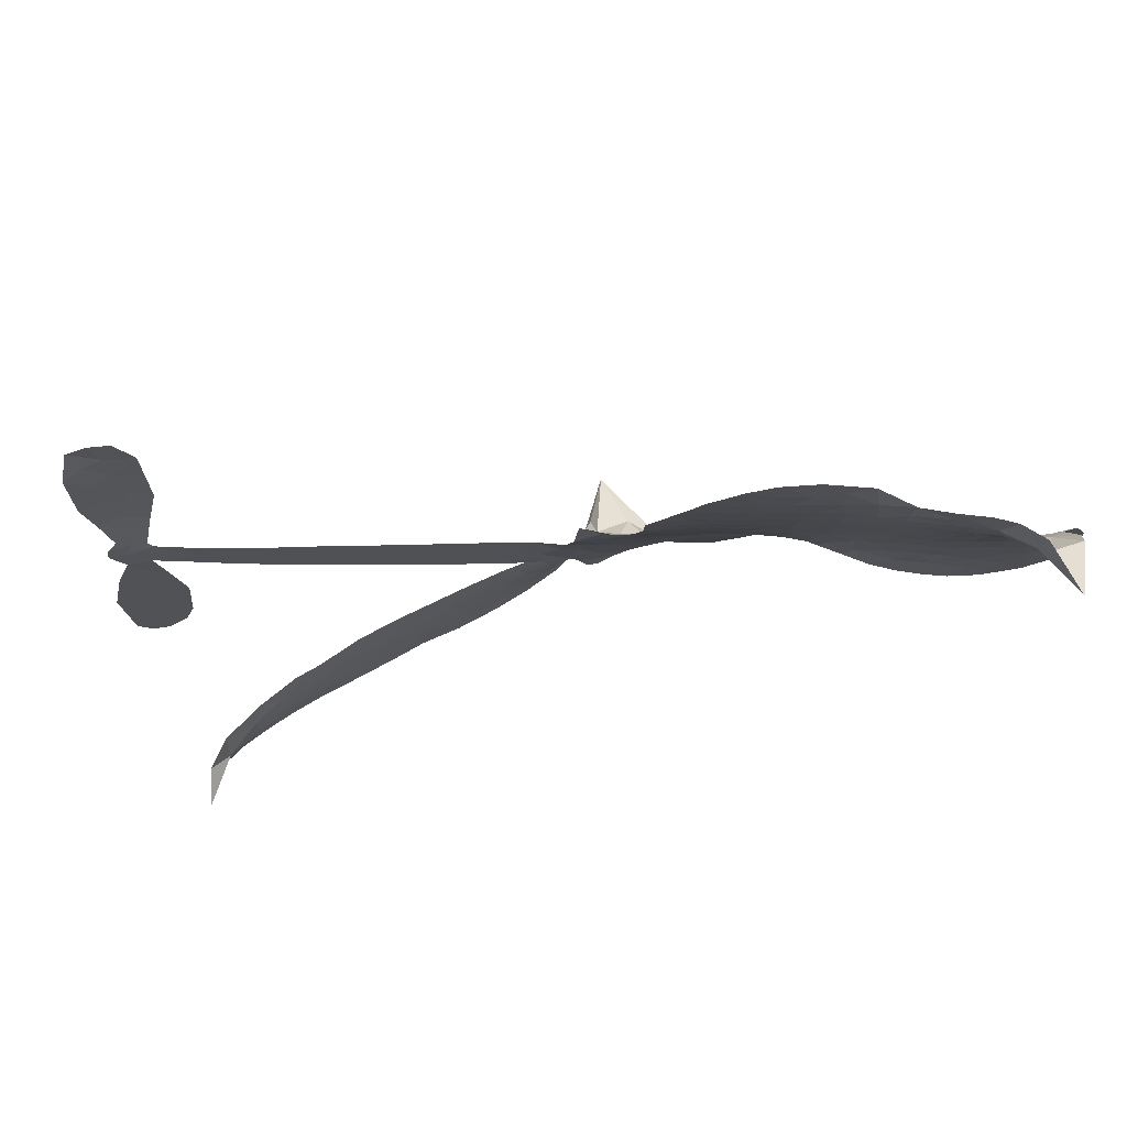
<metadata>
{"format":"obj","ext":"obj","renderer":"f3d","projection":"perspective","resolution":1024,"background":"white","views":[{"elev":70.1,"azim":170.2,"up":"+Y"}]}
</metadata>
<code>
v 1.047 0.6871 0.2257
v 1.077 0.7601 0.2142
v 1.123 0.8239 0.1893
v 1.108 0.8864 0.1564
v 1.12 0.9421 0.1258
v 1.166 1.011 0
v 1.213 1.05 0.102
v 1.262 1.069 0.135
v 1.307 1.07 0.1547
v 1.365 1.046 0.1819
v 1.419 0.9921 0.2241
v 1.493 1.031 0.2597
v 1.591 1.04 0.2811
v 1.669 1.025 0.2947
v 1.726 0.9941 0.3046
v 1.795 0.9336 0.3194
v 1.898 0.7684 0.357
v 1.897 0.704 0.3705
v 1.957 0.4562 0.4716
v 1.984 0.4481 0.486
v 2 0.4268 0.5
v 2.023 0.2662 0.5272
v 2.538 0.2696 0.6118
v 2.889 0.2511 0.6795
v 2.901 0.2595 0.6864
v 2.856 0.4372 0.7179
v 2.863 0.608 0.7338
v 2.903 0.6781 0.7382
v 2.953 0.6788 0.741
v 3.002 0.6412 0.75
v 3.024 0.5453 0.73
v 3.017 0.4183 0.7164
v 2.966 0.2721 0.6913
v 2.988 0.2435 0.6867
v 2.992 0.2124 0.6845
v 2.96 0.1639 0.6806
v 2.992 0.0765 0.6797
v 3.019 -0.05342 0.6797
v 3.001 -0.2295 0.6797
v 2.97 -0.2652 0.6797
v 2.932 -0.2687 0.6797
v 2.885 -0.2294 0.6797
v 2.863 -0.1711 0.6797
v 2.853 -0.03558 0.6797
v 2.904 0.1719 0.6784
v 2.017 0.1295 0.5463
v 1.968 -0.01183 0.5748
v 1.943 -0.02652 0.5774
v 1.899 -0.01667 0.5876
v 1.892 -0.03338 0.6008
v 1.902 -0.0499 0.6103
v 1.901 -0.1769 0.669
v 1.946 -0.2432 0.7013
v 2.061 -0.2451 0.6935
v 2.399 -0.1946 0.5832
v 2.503 -0.191 0.546
v 2.596 -0.2025 0.5055
v 2.655 -0.1912 0.4795
v 2.833 -0.2351 0.3786
v 2.88 -0.2739 0.324
v 2.893 -0.3129 0.25
v 2.866 -0.3595 0.3476
v 2.806 -0.4021 0.4048
v 2.558 -0.4837 0.5381
v 2.358 -0.5233 0.6229
v 2.263 -0.5682 0.662
v 2.169 -0.5753 0.6969
v 2.001 -0.6111 0.7854
v 1.932 -0.6127 0.8353
v 1.85 -0.5952 1
v 1.73 -0.5296 0.7852
v 1.623 -0.4226 0.7241
v 1.533 -0.2266 0.6592
v 1.514 -0.1452 0.64
v 1.557 0.07142 0.5732
v 1.545 0.1292 0.5548
v 1.573 0.1783 0.5366
v 1.578 0.227 0.5138
v 1.55 0.296 0.488
v 1.559 0.3185 0.4836
v 1.583 0.3302 0.475
v 1.585 0.3521 0.4601
v 1.563 0.4483 0.3966
v 1.533 0.4898 0.3579
v 1.491 0.504 0.3262
v 1.28 0.4557 0.2586
v 1.215 0.454 0.2511
v 1.133 0.4749 0.2439
v 1.079 0.5126 0.2394
v 1.053 0.5515 0.2368
v 1.04 0.6174 0.2319
v 2.46 0.1506 0.5994
v 2.91 0.2345 0.682
v 1.619 0.3336 0.4707
v 1.866 -0.0129 0.5938
v 1.901 -0.1138 0.6381
v 1.582 0.2963 0.4874
v 1.953 0.4096 0.4858
v 1.988 0.06061 0.5622
v 2.682 0.1612 0.6359
v 2.935 0.2576 0.688
v 2.793 0.1666 0.6569
v 2.849 0.1693 0.6682
v 1.565 0.262 0.4976
v 1.889 0.02352 0.5788
v 2.878 0.3483 0.7066
v 2.95 0.2169 0.6836
v 2.921 0.312 0.6984
v 2.834 -0.3104 0.3594
v 2.946 -0.2116 0.6797
v 1.628 0.4043 0.4356
v 1.866 -0.05955 0.6142
v 1.606 0.2594 0.5014
v 1.134 0.5789 0.2382
v 1.284 0.9903 0.1552
v 1.527 0.5704 0.3324
v 2.009 0.3481 0.5019
v 1.934 0.01771 0.574
v 2.714 0.2603 0.6416
v 2.802 0.2557 0.6585
v 1.812 0.04143 0.5787
v 1.869 0.4415 0.4567
v 1.64 0.1958 0.5268
v 1.606 0.5191 0.378
v 1.923 0.08523 0.5604
v 2.872 0.2086 0.6737
v 1.782 -0.04135 0.6088
v 2.823 0.2114 0.6633
v 2.771 0.2136 0.6528
v 1.618 0.1171 0.5563
v 2.645 -0.2989 0.4835
v 2.879 0.06815 0.6798
v 2.929 0.6167 0.7367
v 2.992 0.3452 0.7065
v 3.01 -0.1415 0.6797
v 1.211 0.8942 0.1614
v 2.738 0.1639 0.6462
v 2.634 -0.2438 0.4878
v 2.924 0.112 0.6796
v 2.539 -0.2904 0.5314
v 2.744 -0.213 0.436
v 2.699 -0.2603 0.4558
v 1.64 0.9069 0.2996
v 1.962 -0.4932 0.7746
v 1.106 0.6461 0.2303
v 1.243 0.5618 0.2508
v 1.223 0.9891 0.111
v 1.744 0.3397 0.4757
v 1.797 -0.1488 0.6496
v 2.859 0.5226 0.7265
v 2.936 0.3726 0.709
v 1.161 0.8669 0.1686
v 1.215 0.777 0.2103
v 1.209 0.8355 0.189
v 1.312 0.8182 0.2197
v 1.267 0.8638 0.1922
v 2.682 -0.4426 0.4788
v 2.769 -0.28 0.4135
v 1.671 0.9624 0.2993
v 1.778 0.7347 0.3529
v 1.965 -0.5573 0.8021
v 1.245 0.5032 0.2536
v 1.385 0.4809 0.2803
v 1.183 0.5307 0.2454
v 1.678 0.3555 0.4638
v 1.853 -0.1469 0.6517
v 1.828 -0.2374 0.6851
v 1.259 0.8087 0.2092
v 1.291 0.7118 0.2398
v 1.356 0.9111 0.2106
v 1.265 0.9285 0.1665
v 1.598 0.9663 0.2852
v 1.72 0.8992 0.3145
v 1.842 0.7356 0.3597
v 2.085 -0.5936 0.7377
v 1.889 -0.5264 0.8371
v 1.673 0.2815 0.4939
v 1.732 0.4623 0.4282
v 1.319 0.8721 0.2071
v 1.392 0.836 0.2406
v 1.845 0.8501 0.3381
v 1.619 0.4618 0.4059
v 2.012 -0.5241 0.7629
v 2.049 -0.426 0.7213
v 1.689 0.418 0.4387
v 1.812 0.7924 0.3449
v 1.922 0.5788 0.4135
v 1.667 0.4859 0.4069
v 1.772 0.8514 0.329
v 1.69 0.613 0.3697
v 1.809 0.6238 0.3864
v 1.66 0.5535 0.3811
v 1.841 0.6761 0.3747
v 1.743 0.5465 0.4007
v 1.599 0.6282 0.3427
v 1.908 0.6408 0.3907
v 1.612 0.5743 0.3617
v 1.864 0.5983 0.4009
v 1.81 0.5566 0.408
v 1.872 0.5357 0.4239
v 1.822 0.4911 0.4322
v 1.938 0.5172 0.4395
v 1.797 0.4228 0.4521
v 1.892 0.4882 0.4445
v 1.559 0.5291 0.3566
v 1.817 -0.00617 0.5947
v 1.766 0.01007 0.5908
v 1.736 0.1044 0.5591
v 1.682 -0.04858 0.6117
v 2.98 0.5857 0.7369
v 2.923 0.5486 0.7299
v 2.915 0.4773 0.722
v 1.199 0.6469 0.2361
v 1.191 0.5888 0.2418
v 1.882 0.2952 0.5029
v 1.147 0.7555 0.211
v 1.424 0.5903 0.2908
v 1.888 -0.2343 0.6893
v 1.865 -0.3402 0.7251
v 1.907 -0.2931 0.7096
v 1.851 -0.2872 0.705
v 1.752 -0.3031 0.7037
v 1.807 -0.3262 0.7171
v 1.96 -0.3773 0.7315
v 1.742 -0.4129 0.7473
v 1.919 -0.344 0.7248
v 1.887 -0.4229 0.7615
v 1.986 -0.3059 0.71
v 1.762 -0.3599 0.7274
v 1.576 -0.3254 0.6901
v 1.814 -0.4114 0.7569
v 1.354 0.9789 0.1933
v 1.315 0.9425 0.1846
v 1.545 0.997 0.2717
v 1.482 0.9581 0.2538
v 1.541 0.9289 0.2745
v 1.475 0.868 0.2617
v 1.76 0.9637 0.3118
v 1.716 0.9477 0.3078
v 1.897 -0.5758 0.8842
v 1.81 -0.5264 0.8518
v 1.367 0.7512 0.2505
v 1.82 0.8916 0.3281
v 1.665 0.7849 0.3236
v 1.681 0.1418 0.5464
v 1.671 0.06856 0.5721
v 1.773 0.2136 0.5222
v 1.706 0.2042 0.5242
v 1.748 0.1618 0.5395
v 1.818 0.1202 0.5533
v 1.629 -0.1589 0.6463
v 2.909 0.4217 0.7155
v 2.964 0.4442 0.7185
v 3.02 0.4818 0.7232
v 2.972 0.5163 0.7269
v 1.153 0.6268 0.2347
v 1.153 0.6911 0.2253
v 1.213 0.7109 0.2266
v 1.958 0.2975 0.5093
v 1.856 0.3676 0.4783
v 1.169 0.8028 0.1974
v 1.473 0.5597 0.3121
v 1.482 0.6366 0.3038
v 1.438 0.4928 0.2987
v 1.321 0.5347 0.2655
v 1.398 0.5383 0.2851
v 1.355 0.5958 0.2703
v 1.392 0.6698 0.2714
v 1.909 -0.4746 0.7878
v 1.953 -0.4354 0.7543
v 1.844 -0.4695 0.7952
v 1.778 -0.4686 0.7847
v 2.029 -0.3597 0.7124
v 2.23 -0.2198 0.6428
v 2.046 -0.3025 0.7002
v 2.095 -0.3451 0.6932
v 2.145 -0.2324 0.6703
v 2.117 -0.4089 0.6962
v 2.097 -0.4701 0.7136
v 2.216 -0.3382 0.6548
v 2.104 -0.2861 0.6848
v 2.042 -0.4793 0.7373
v 2.135 -0.5212 0.7058
v 2.156 -0.3593 0.6767
v 2.17 -0.2924 0.666
v 2.212 -0.5132 0.6752
v 2.23 -0.2796 0.6458
v 2.213 -0.4259 0.6647
v 2.329 -0.3303 0.6146
v 2.157 -0.4547 0.6883
v 2.314 -0.2072 0.6131
v 2.272 -0.3188 0.6342
v 2.263 -0.3827 0.6426
v 2.314 -0.2699 0.6166
v 2.294 -0.4638 0.6397
v 2.4 -0.2793 0.5857
v 2.003 -0.244 0.7027
v 1.423 0.9234 0.2353
v 1.357 0.8006 0.2374
v 1.319 0.7662 0.2343
v 1.405 0.7855 0.2548
v 1.443 0.8238 0.2592
v 1.422 0.7245 0.2708
v 1.533 0.7897 0.2913
v 1.458 0.7685 0.2734
v 1.486 0.7058 0.2928
v 1.542 0.6662 0.3173
v 1.552 0.6142 0.3315
v 1.61 0.7164 0.3253
v 1.54 0.7285 0.3044
v 1.709 0.8346 0.3226
v 1.648 0.845 0.3098
v 1.727 0.7735 0.337
v 1.577 0.8634 0.291
v 1.599 0.7961 0.3071
v 1.683 0.7127 0.3424
v 1.724 0.04779 0.5786
v 1.678 0.01019 0.5919
v 1.534 -0.037 0.6113
v 1.612 0.02944 0.5866
v 1.546 0.01741 0.5936
v 1.585 -0.01949 0.6036
v 1.58 -0.09898 0.628
v 1.782 0.08146 0.5663
v 1.86 0.07999 0.5645
v 1.89 0.1452 0.5454
v 1.569 -0.1743 0.6483
v 1.69 -0.3418 0.7103
v 1.099 0.7073 0.2217
v 1.951 0.354 0.4951
v 1.796 0.3651 0.472
v 1.745 0.3995 0.4535
v 1.806 0.2937 0.4968
v 1.9 0.3969 0.4769
v 1.332 0.4686 0.2675
v 1.433 0.6401 0.2876
v 1.345 0.699 0.2543
v 1.305 0.6439 0.2533
v 1.252 0.6668 0.2406
v 2.269 -0.5133 0.6543
v 2.335 -0.4028 0.6182
v 1.426 0.8732 0.2449
v 1.527 0.8766 0.2761
v 1.644 0.667 0.3446
v 1.641 -0.09596 0.6271
v 1.712 -0.1421 0.6437
v 1.524 -0.09118 0.6271
v 1.953 0.1359 0.5475
v 1.989 0.1992 0.5353
v 1.833 0.1816 0.5342
v 1.905 0.2178 0.5264
v 1.902 0.3388 0.4925
v 1.742 0.2736 0.4999
v 1.294 0.5868 0.2572
v 2.358 -0.4609 0.6153
v 2.458 -0.5032 0.5793
v 2.449 -0.3938 0.5739
v 2.408 -0.5132 0.6006
v 2.422 -0.4527 0.5895
v 2.488 -0.4455 0.5625
v 2.393 -0.4052 0.5968
v 2.409 -0.3428 0.5858
v 2.534 -0.374 0.538
v 2.468 -0.3017 0.561
v 2.496 -0.2494 0.5482
v 2.551 -0.2369 0.525
v 2.451 -0.1928 0.5649
v 2.238 0.14 0.5668
v 2.28 0.2679 0.5732
v 1.955 0.2445 0.5228
v 1.842 0.2411 0.5162
v 2.544 -0.4292 0.5385
v 2.618 -0.3876 0.5021
v 2.62 -0.4631 0.5102
v 2.714 -0.335 0.4493
v 2.442 -0.2448 0.569
v 2.128 0.1348 0.5522
v 2.66 -0.3511 0.4787
v 2.744 -0.4223 0.4437
v 2.701 -0.3882 0.4618
v 2.761 -0.368 0.4252
v 2.151 0.267 0.5547
v 2.035 0.2178 0.5374
v 2.087 0.2666 0.5441
v 2.932 -0.1344 0.6797
v 2.975 -0.09345 0.6797
v 2.94 -0.01031 0.6797
v 2.858 -0.1033 0.6797
v 2.915 -0.07251 0.6797
v 1.18 0.9459 0.1157
v 1.814 -0.09064 0.6274
v 1.754 -0.09662 0.6288
v 1.75 0.6077 0.3826
v 1.766 0.6708 0.3671
v 1.769 0.499 0.4213
v 1.676 -0.4769 0.7518
v 1.683 -0.4165 0.7348
v 2.362 -0.2383 0.5978
v 1.619 -0.2489 0.6725
v 1.688 -0.268 0.685
v 1.752 -0.2241 0.6748
v 1.666 -0.2093 0.6639
v 1.796 -0.1995 0.6685
v 1.713 -0.1933 0.6614
v 2.484 -0.3522 0.5572
v 2.588 -0.3315 0.5116
v 2.592 -0.2785 0.5075
v 2.12 0.2045 0.5506
v 2.072 0.1322 0.5468
v 2.181 0.1762 0.5592
v 2.216 0.2675 0.564
v 2.349 0.1453 0.5828
v 2.24 0.206 0.5674
v 2.294 0.1427 0.5747
v 2.409 0.2687 0.5922
v 2.319 0.2087 0.5786
v 2.388 0.203 0.5888
v 2.345 0.2683 0.5826
v 2.405 0.148 0.591
v 3.006 0.01154 0.6797
v 2.937 0.05055 0.6797
v 2.866 0.01628 0.6797
v 1.711 0.6654 0.3594
v 1.554 -0.2761 0.6737
v 1.635 -0.3111 0.6931
v 1.599 -0.3743 0.7075
v 1.65 -0.3738 0.7149
v 2.073 0.1834 0.545
v 2.626 0.265 0.6259
v 2.668 0.2204 0.6334
v 2.571 0.1559 0.6169
v 2.627 0.1586 0.6262
v 2.596 0.2115 0.6213
v 2.533 0.2065 0.6111
v 2.474 0.2692 0.6019
v 2.449 0.2119 0.5981
v 2.078 -0.5225 0.7309
v 2.036 -0.5712 0.7601
f 112 206 391
f 186 160 174
f 75 130 76
f 203 122 201
f 105 121 206
f 45 107 93
f 51 50 112
f 123 78 77
f 89 88 114
f 125 118 99
f 1 91 145
f 162 164 87
f 25 108 106
f 43 42 110
f 80 79 97
f 126 93 24
f 58 138 142
f 179 299 180
f 128 129 102
f 105 125 325
f 52 166 167
f 143 159 172
f 240 176 70
f 142 138 131
f 176 240 161
f 223 231 219
f 59 158 109
f 95 112 50
f 117 21 98
f 113 94 97
f 97 104 113
f 104 78 113
f 349 383 22
f 166 112 391
f 105 95 49
f 74 73 327
f 51 112 96
f 82 94 111
f 107 34 101
f 52 218 53
f 323 345 322
f 203 260 122
f 90 89 114
f 167 221 218
f 145 256 257
f 91 90 114
f 298 232 170
f 98 19 334
f 282 183 437
f 77 76 130
f 4 3 152
f 152 5 4
f 56 365 366
f 45 126 103
f 115 9 8
f 8 7 147
f 45 139 36
f 106 151 252
f 147 7 6
f 381 158 375
f 114 145 91
f 246 208 245
f 136 154 156
f 10 9 115
f 19 122 334
f 205 83 124
f 17 174 18
f 84 205 116
f 165 111 94
f 182 83 111
f 162 146 164
f 239 15 159
f 206 207 127
f 129 137 102
f 236 234 235
f 350 250 326
f 172 159 14
f 180 302 342
f 126 45 93
f 322 318 320
f 239 238 15
f 211 150 212
f 5 152 390
f 136 152 154
f 25 93 101
f 31 30 210
f 107 45 36
f 124 192 197
f 161 183 144
f 119 430 137
f 120 119 129
f 296 364 376
f 359 361 355
f 287 274 285
f 363 373 406
f 276 285 281
f 50 49 95
f 53 218 220
f 275 54 297
f 49 48 118
f 126 128 103
f 274 287 294
f 58 57 138
f 78 123 113
f 407 406 131
f 118 105 49
f 375 158 142
f 68 161 69
f 61 109 62
f 421 139 132
f 109 60 59
f 166 52 96
f 423 394 160
f 60 109 61
f 348 349 351
f 85 84 116
f 141 58 142
f 162 87 86
f 43 110 385
f 134 32 151
f 386 385 135
f 110 42 41
f 110 135 385
f 102 103 128
f 57 366 407
f 40 110 41
f 40 39 110
f 421 387 420
f 119 137 129
f 141 158 59
f 37 36 139
f 105 206 95
f 47 118 48
f 94 81 97
f 95 206 112
f 430 433 432
f 432 100 430
f 413 416 369
f 82 81 94
f 177 165 94
f 98 20 19
f 98 21 20
f 97 79 104
f 63 62 109
f 108 151 106
f 117 330 259
f 210 133 211
f 93 107 101
f 83 82 111
f 259 22 117
f 348 99 46
f 47 99 118
f 24 93 25
f 132 139 45
f 35 34 107
f 126 24 128
f 101 34 33
f 118 125 105
f 130 123 77
f 115 8 147
f 128 24 120
f 108 101 33
f 27 133 28
f 108 33 134
f 255 253 254
f 185 111 165
f 28 133 29
f 133 30 29
f 129 128 120
f 110 39 135
f 159 15 14
f 145 114 256
f 193 160 394
f 101 108 25
f 389 388 385
f 36 35 107
f 168 154 153
f 81 80 97
f 372 373 363
f 151 108 134
f 214 114 164
f 145 257 329
f 163 265 335
f 179 233 171
f 390 6 5
f 147 390 171
f 113 123 177
f 177 123 248
f 209 346 392
f 397 396 225
f 261 154 152
f 27 150 211
f 253 252 151
f 152 136 390
f 3 2 216
f 168 169 300
f 261 152 3
f 168 156 154
f 261 153 154
f 234 236 172
f 179 156 155
f 147 171 115
f 64 374 372
f 375 380 381
f 141 142 158
f 142 131 375
f 172 14 13
f 143 173 239
f 308 205 197
f 196 198 187
f 283 175 67
f 161 144 176
f 264 266 163
f 214 146 213
f 85 262 264
f 262 85 116
f 114 88 164
f 87 164 88
f 177 94 113
f 332 148 331
f 112 166 96
f 166 149 403
f 346 209 345
f 223 219 221
f 169 168 153
f 155 156 168
f 265 162 86
f 162 265 146
f 179 180 170
f 11 10 232
f 136 156 171
f 171 156 179
f 12 234 13
f 172 13 234
f 173 311 189
f 189 311 313
f 16 173 189
f 200 198 199
f 288 280 284
f 183 282 144
f 270 184 224
f 70 176 241
f 245 248 123
f 148 165 177
f 188 194 192
f 188 182 185
f 179 155 299
f 179 170 233
f 299 300 242
f 301 302 180
f 188 192 124
f 17 181 186
f 83 182 124
f 438 161 68
f 437 283 279
f 288 290 286
f 220 226 228
f 332 165 148
f 188 185 178
f 17 186 174
f 189 186 181
f 174 193 18
f 185 182 111
f 202 187 200
f 182 188 124
f 16 189 243
f 311 173 312
f 189 313 186
f 194 190 192
f 18 193 196
f 194 188 178
f 190 195 197
f 160 193 174
f 198 196 193
f 122 204 201
f 393 194 199
f 160 313 316
f 304 314 343
f 190 197 192
f 198 193 191
f 197 195 308
f 199 191 393
f 198 191 199
f 395 194 178
f 198 200 187
f 201 200 199
f 204 19 202
f 395 199 194
f 201 395 203
f 332 178 185
f 204 202 200
f 260 331 333
f 201 204 200
f 19 204 122
f 83 205 84
f 197 205 124
f 207 206 121
f 206 127 391
f 324 317 207
f 130 320 246
f 250 350 249
f 123 130 245
f 127 207 209
f 207 121 324
f 30 133 210
f 133 27 211
f 150 26 212
f 210 211 255
f 252 212 26
f 253 255 212
f 146 354 339
f 258 153 216
f 146 214 164
f 256 214 213
f 353 247 333
f 348 46 349
f 2 1 329
f 216 257 258
f 307 263 308
f 354 267 338
f 52 167 218
f 221 220 218
f 221 167 223
f 269 270 227
f 219 226 220
f 53 220 228
f 167 222 223
f 219 220 221
f 402 400 404
f 328 225 229
f 222 229 223
f 269 227 271
f 226 227 224
f 224 273 228
f 397 72 396
f 71 70 241
f 227 226 219
f 226 224 228
f 223 229 231
f 144 269 176
f 273 224 184
f 297 53 228
f 399 251 327
f 231 229 225
f 400 402 399
f 426 427 425
f 71 241 272
f 219 231 227
f 10 115 232
f 233 115 171
f 170 232 233
f 115 233 232
f 11 235 12
f 234 12 235
f 11 232 298
f 236 143 172
f 235 11 298
f 235 237 343
f 299 301 180
f 237 302 304
f 143 239 159
f 173 16 238
f 173 238 239
f 70 69 240
f 161 240 69
f 176 269 271
f 271 231 272
f 338 268 337
f 262 263 217
f 314 312 143
f 189 181 243
f 316 313 244
f 246 245 130
f 249 248 245
f 319 322 321
f 318 207 317
f 250 249 208
f 215 260 333
f 249 245 208
f 248 247 353
f 250 208 324
f 247 248 249
f 325 250 324
f 325 326 250
f 230 399 424
f 400 222 401
f 106 252 26
f 253 151 32
f 255 254 31
f 212 252 253
f 210 255 31
f 253 32 254
f 212 255 211
f 214 256 114
f 257 256 213
f 257 213 258
f 216 2 329
f 339 258 213
f 169 153 258
f 330 117 98
f 326 351 350
f 331 260 203
f 259 330 352
f 3 216 261
f 153 261 216
f 263 262 116
f 266 264 262
f 310 304 305
f 301 242 303
f 265 266 267
f 266 262 217
f 267 266 217
f 265 163 266
f 268 267 217
f 268 338 267
f 263 336 217
f 268 303 337
f 270 269 144
f 227 231 271
f 270 144 282
f 227 270 224
f 272 231 225
f 176 271 241
f 272 225 396
f 241 271 272
f 184 278 276
f 228 273 275
f 276 284 285
f 285 274 277
f 273 276 275
f 284 276 278
f 184 276 273
f 54 275 281
f 175 283 437
f 276 281 275
f 279 184 282
f 278 184 279
f 437 279 282
f 290 288 284
f 376 398 296
f 277 54 281
f 282 184 270
f 438 183 161
f 66 286 67
f 67 286 283
f 279 290 278
f 284 280 285
f 285 280 287
f 277 281 285
f 340 65 295
f 278 290 284
f 292 287 280
f 294 287 292
f 340 286 66
f 341 293 295
f 292 280 293
f 358 359 355
f 279 283 290
f 286 290 283
f 293 280 288
f 291 294 398
f 294 292 289
f 295 293 288
f 289 292 293
f 294 289 296
f 294 291 274
f 340 288 286
f 293 341 289
f 361 362 341
f 365 376 364
f 342 170 180
f 275 297 228
f 237 235 298
f 300 299 155
f 301 299 242
f 168 300 155
f 337 300 169
f 242 337 303
f 342 302 237
f 305 301 303
f 311 312 244
f 336 303 268
f 307 310 306
f 301 305 302
f 305 303 306
f 303 336 306
f 304 302 305
f 307 306 263
f 305 306 310
f 308 263 116
f 307 195 309
f 308 116 205
f 195 307 308
f 309 344 316
f 309 244 315
f 307 309 310
f 315 310 309
f 312 173 143
f 313 311 244
f 314 143 236
f 315 312 314
f 244 309 316
f 186 313 160
f 343 314 236
f 315 314 304
f 315 304 310
f 244 312 315
f 344 309 195
f 393 394 423
f 208 246 317
f 318 317 246
f 75 320 130
f 207 318 209
f 323 251 345
f 320 318 246
f 320 321 322
f 322 319 323
f 320 75 321
f 318 322 209
f 347 74 323
f 327 323 74
f 317 324 208
f 325 324 121
f 105 325 121
f 326 325 125
f 348 326 125
f 350 247 249
f 230 425 399
f 323 327 251
f 427 397 328
f 73 399 327
f 145 329 1
f 216 329 257
f 334 330 98
f 215 352 260
f 332 331 203
f 331 148 333
f 178 332 203
f 332 185 165
f 353 333 148
f 371 247 350
f 122 260 334
f 334 260 352
f 336 263 306
f 265 86 335
f 268 217 336
f 300 337 242
f 337 169 338
f 169 258 339
f 265 354 146
f 146 339 213
f 169 339 338
f 65 340 66
f 288 340 295
f 65 355 295
f 341 295 355
f 237 298 342
f 170 342 298
f 235 343 236
f 304 343 237
f 195 190 344
f 423 344 190
f 346 345 251
f 322 345 209
f 399 425 400
f 391 392 149
f 99 348 125
f 323 319 347
f 413 410 368
f 259 370 22
f 215 351 370
f 326 348 351
f 371 333 247
f 370 351 349
f 371 215 333
f 259 352 215
f 334 352 330
f 148 177 353
f 248 353 177
f 267 354 265
f 339 354 338
f 360 363 357
f 289 341 362
f 357 359 360
f 358 356 359
f 364 140 365
f 360 359 356
f 355 65 358
f 361 359 357
f 356 64 360
f 364 405 140
f 361 357 362
f 355 361 341
f 357 363 405
f 289 362 296
f 360 64 372
f 374 157 373
f 296 362 364
f 362 357 405
f 366 365 140
f 398 376 55
f 366 140 407
f 56 366 57
f 417 415 418
f 365 56 367
f 428 384 383
f 22 370 349
f 215 370 259
f 350 351 371
f 215 371 351
f 373 157 380
f 363 360 372
f 378 375 131
f 373 378 406
f 372 374 373
f 381 380 379
f 365 367 376
f 55 376 367
f 377 410 408
f 46 383 349
f 406 378 131
f 373 380 378
f 63 381 379
f 380 375 378
f 157 379 380
f 63 109 381
f 158 381 109
f 408 382 384
f 22 383 384
f 386 135 38
f 377 408 428
f 428 46 409
f 385 386 389
f 387 386 38
f 389 44 388
f 421 420 37
f 422 44 387
f 386 387 389
f 43 385 388
f 44 389 387
f 171 390 136
f 6 390 147
f 392 391 127
f 166 391 149
f 209 392 127
f 149 392 346
f 394 393 191
f 190 194 393
f 193 394 191
f 423 160 316
f 203 395 178
f 199 395 201
f 272 396 71
f 222 328 229
f 328 397 225
f 291 398 55
f 294 296 398
f 400 328 222
f 401 222 167
f 399 402 251
f 167 403 401
f 404 149 346
f 404 400 401
f 346 251 402
f 166 403 167
f 404 403 149
f 404 401 403
f 346 402 404
f 140 405 363
f 362 405 364
f 407 131 138
f 363 406 140
f 407 138 57
f 140 406 407
f 410 377 368
f 413 411 410
f 428 408 384
f 382 408 410
f 413 414 416
f 382 410 411
f 369 411 413
f 416 414 412
f 436 434 435
f 413 368 414
f 417 416 412
f 92 436 419
f 418 369 416
f 417 419 436
f 139 421 37
f 417 418 416
f 417 412 419
f 387 38 420
f 422 421 132
f 344 423 316
f 421 422 387
f 393 423 190
f 72 397 427
f 399 73 424
f 400 425 328
f 425 427 328
f 425 230 426
f 72 427 426
f 46 428 383
f 377 428 409
f 119 429 430
f 137 430 100
f 432 433 431
f 429 23 433
f 434 431 433
f 433 430 429
f 434 433 23
f 415 417 436
f 92 431 434
f 434 436 92
f 434 23 435
f 415 436 435
f 437 183 438
f 68 175 438
f 437 438 175

</code>
